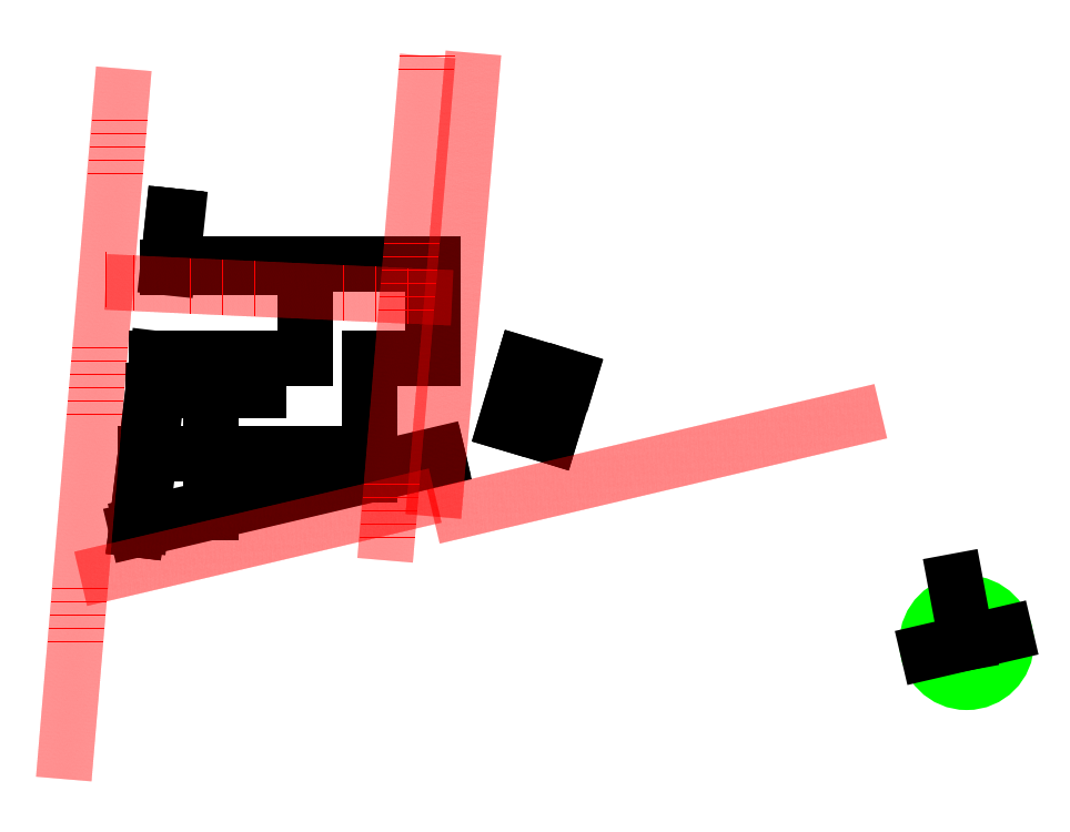
<metadata>
{"format":"dxf","ext":"dxf","renderer":"ezdxf+matplotlib","layout":"modelspace","background":"white","min_lineweight":24,"dpi":150}
</metadata>
<code>
0
SECTION
2
ENTITIES
0
LINE
8
Line001
10
12192
20
0
11
12192
21
-1626
0
LINE
8
Face
10
12192
20
7315
11
1.707e+04
21
7315
0
LINE
8
Face
10
1.707e+04
20
7315
11
1.707e+04
21
1.463e+04
0
LINE
8
Face
10
1.707e+04
20
1.463e+04
11
7315
21
1.463e+04
0
LINE
8
Face
10
7315
20
1.463e+04
11
7315
21
7315
0
LINE
8
Face
10
7315
20
7315
11
3658
21
7315
0
LINE
8
Face
10
3658
20
7315
11
3658
21
4877
0
LINE
8
Face
10
3658
20
4877
11
0
21
4877
0
LINE
8
Face
10
0
20
4877
11
0
21
0
0
LINE
8
Face
10
0
20
0
11
12192
21
0
0
LINE
8
Face
10
12192
20
0
11
12192
21
7315
0
LINE
8
Edge007
10
-2775
20
7010
11
3658
21
7010
0
CIRCLE
8
Circle
10
5.816e+04
20
-1.455e+04
40
3044
0
LINE
8
Line003
10
0
20
4877
11
-4420
21
4877
0
LINE
8
Line006
10
-3288
20
1.433e+04
11
7315
21
1.433e+04
0
LINE
8
Line008
10
-4128
20
7315
11
-5703
21
-5838
0
LINE
8
Fillet
10
-2872
20
1.828e+04
11
-3111
21
1.601e+04
0
ARC
8
Fillet
10
-1595
20
1.585e+04
40
1524
50
174
51
-90
0
LINE
8
Fillet
10
-1595
20
1.433e+04
11
7315
21
1.433e+04
0
LINE
8
Line007
10
-4128
20
7315
11
3658
21
7315
0
LINE
8
Edge001
10
-5703
20
-5838
11
-4288
21
5972
0
LINE
8
Offset001
10
-2569
20
1.825e+04
11
-2808
21
1.598e+04
0
ARC
8
Offset001
10
-1595
20
1.585e+04
40
1219
50
174
51
-90
0
LINE
8
Offset001
10
-1595
20
1.463e+04
11
7315
21
1.463e+04
0
LINE
8
Line004
10
-2872
20
1.828e+04
11
-3288
21
1.433e+04
0
LINE
8
Line
10
0
20
0
11
0
21
-4496
0
LINE
8
Wire
10
2.406e+04
20
6807
11
2.274e+04
21
2385
0
LINE
8
Wire
10
2.274e+04
20
2385
11
2.613e+04
21
1377
0
LINE
8
Wire
10
2.613e+04
20
1377
11
2.753e+04
21
5855
0
LINE
8
Wire
10
2.753e+04
20
5855
11
2.408e+04
21
6881
0
LINE
8
Wire
10
2.408e+04
20
6881
11
2.406e+04
21
6807
0
LINE
8
Edge003
10
-2775
20
7315
11
3658
21
7315
0
LINE
8
Line015
10
55197
20
-1.524e+04
11
6.113e+04
21
-1.386e+04
0
LINE
8
Line017
10
5.816e+04
20
-1.455e+04
11
5.728e+04
21
-9825
0
LINE
8
Line002
10
0
20
0
11
-5004
21
0
0
ARC
8
Edge002
10
-2775
20
5791
40
1524
50
90
51
173.2
0
LINE
8
Edge005
10
-5349
20
-5442
11
-3986
21
5936
0
LINE
8
Edge
10
1.752e+04
20
-372.1
11
-5703
21
-5838
0
LINE
8
Edge004
10
1.745e+04
20
-75.41
11
-5349
21
-5442
0
LINE
8
Rectangle
10
304.8
20
4877
11
3658
21
4877
0
LINE
8
Rectangle
10
3658
20
4877
11
3658
21
7010
0
LINE
8
Rectangle
10
3658
20
7010
11
304.8
21
7010
0
LINE
8
Rectangle
10
304.8
20
7010
11
304.8
21
4877
0
ARC
8
Edge006
10
-2775
20
5791
40
1219
50
90
51
173.2
0
LINE
8
prop-lines
10
1.67e+04
20
3.062e+04
11
1.342e+04
21
-8204
0
LINE
8
prop-lines
10
1.713e+04
20
-4829
11
5.155e+04
21
3274
0
LINE
8
prop-lines
10
1.713e+04
20
-4829
11
2.021e+04
21
3.085e+04
0
LINE
8
prop-lines
10
1.727e+04
20
-3213
11
-9998
21
-9633
0
LINE
8
prop-lines
10
1.857e+04
20
1.2e+04
11
-8068
21
1.322e+04
0
LINE
8
prop-lines
10
-6682
20
2.963e+04
11
-1.13e+04
21
-2.504e+04
0
ENDSEC
0
EOF

</code>
